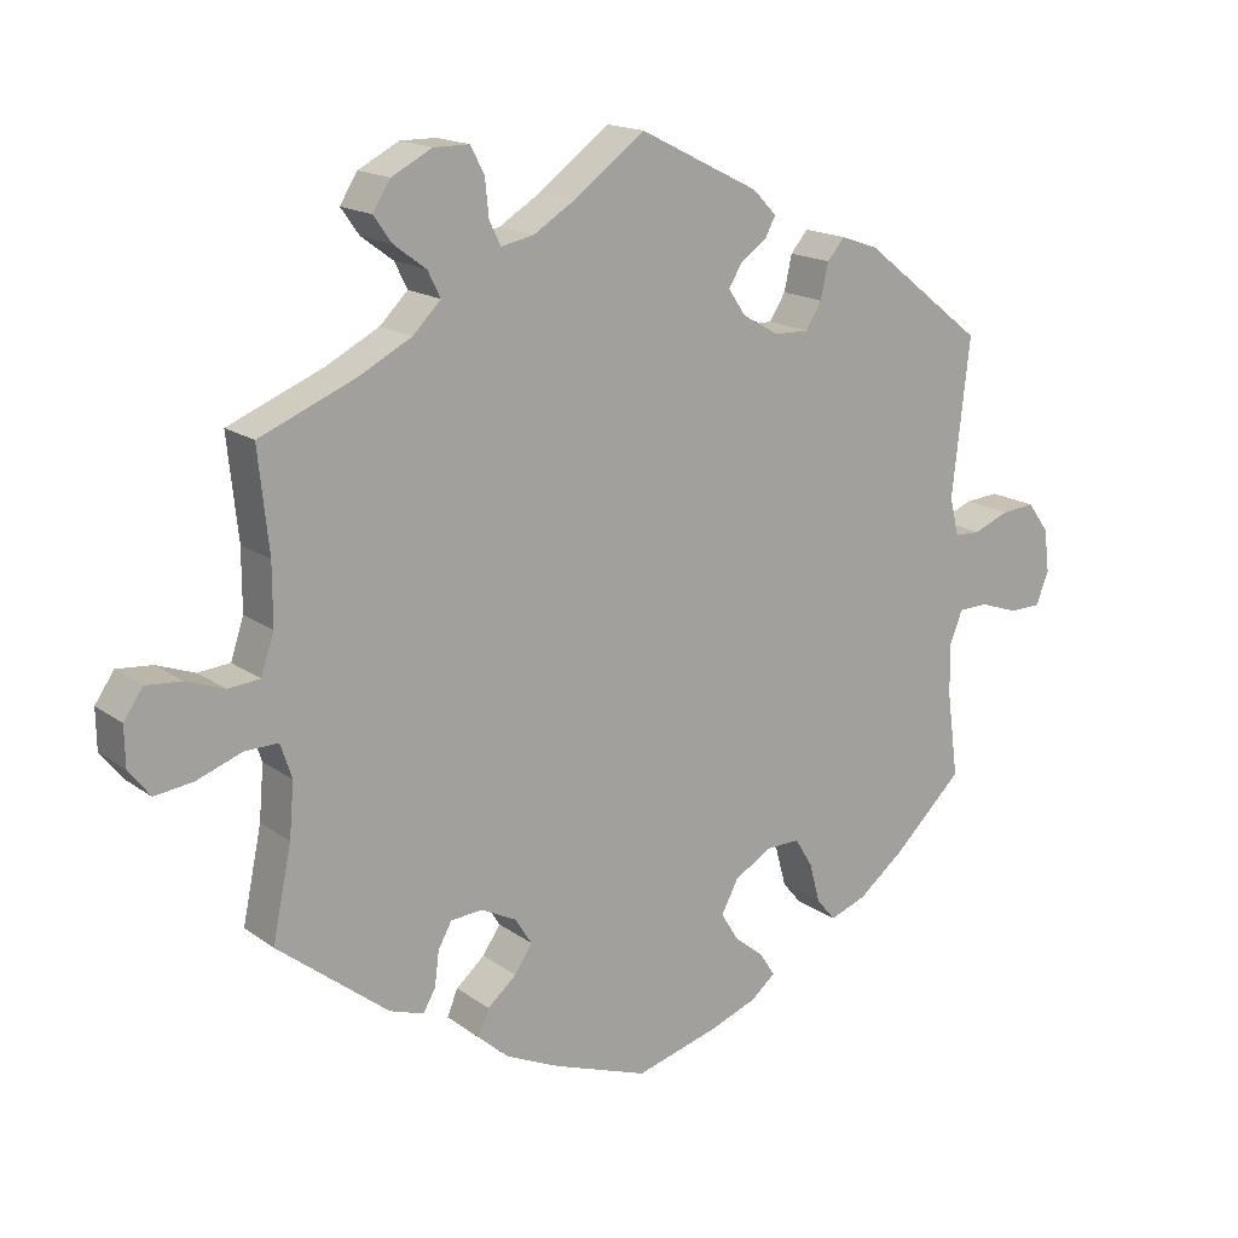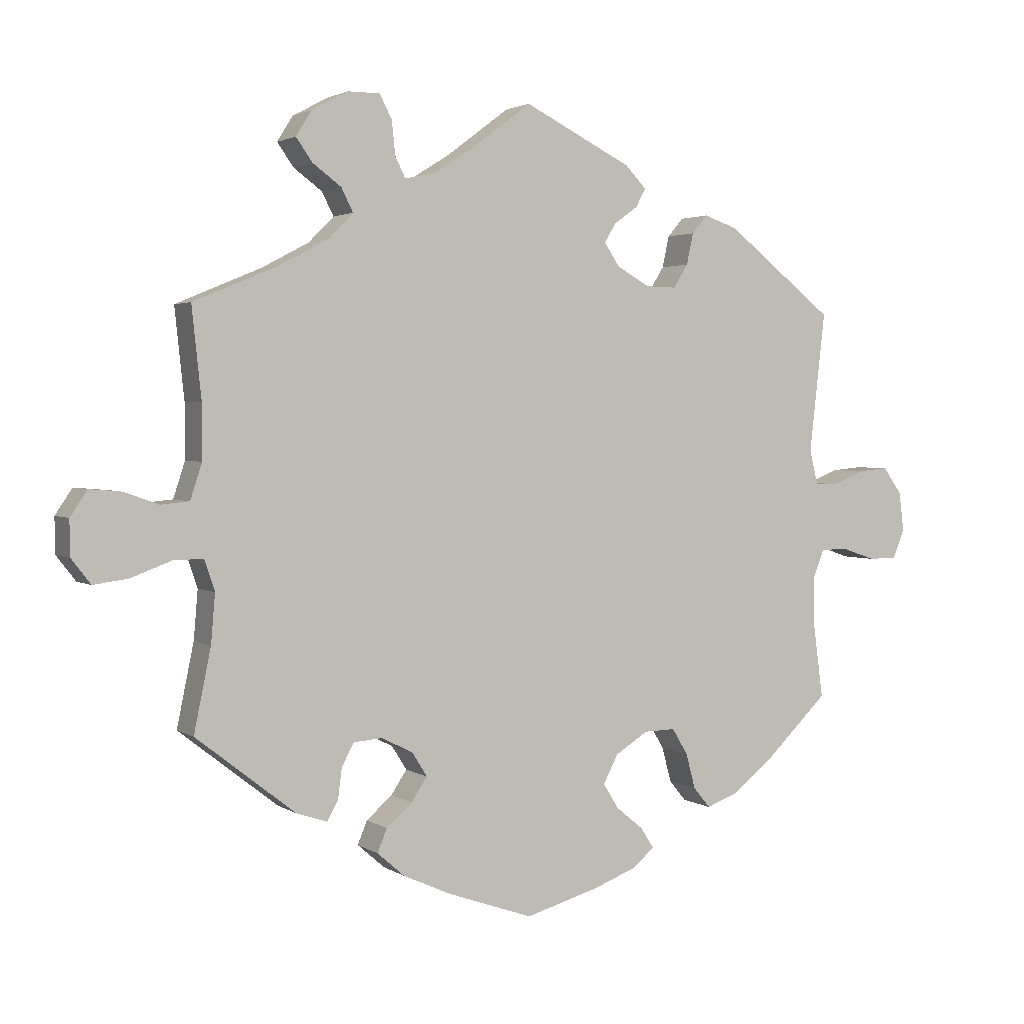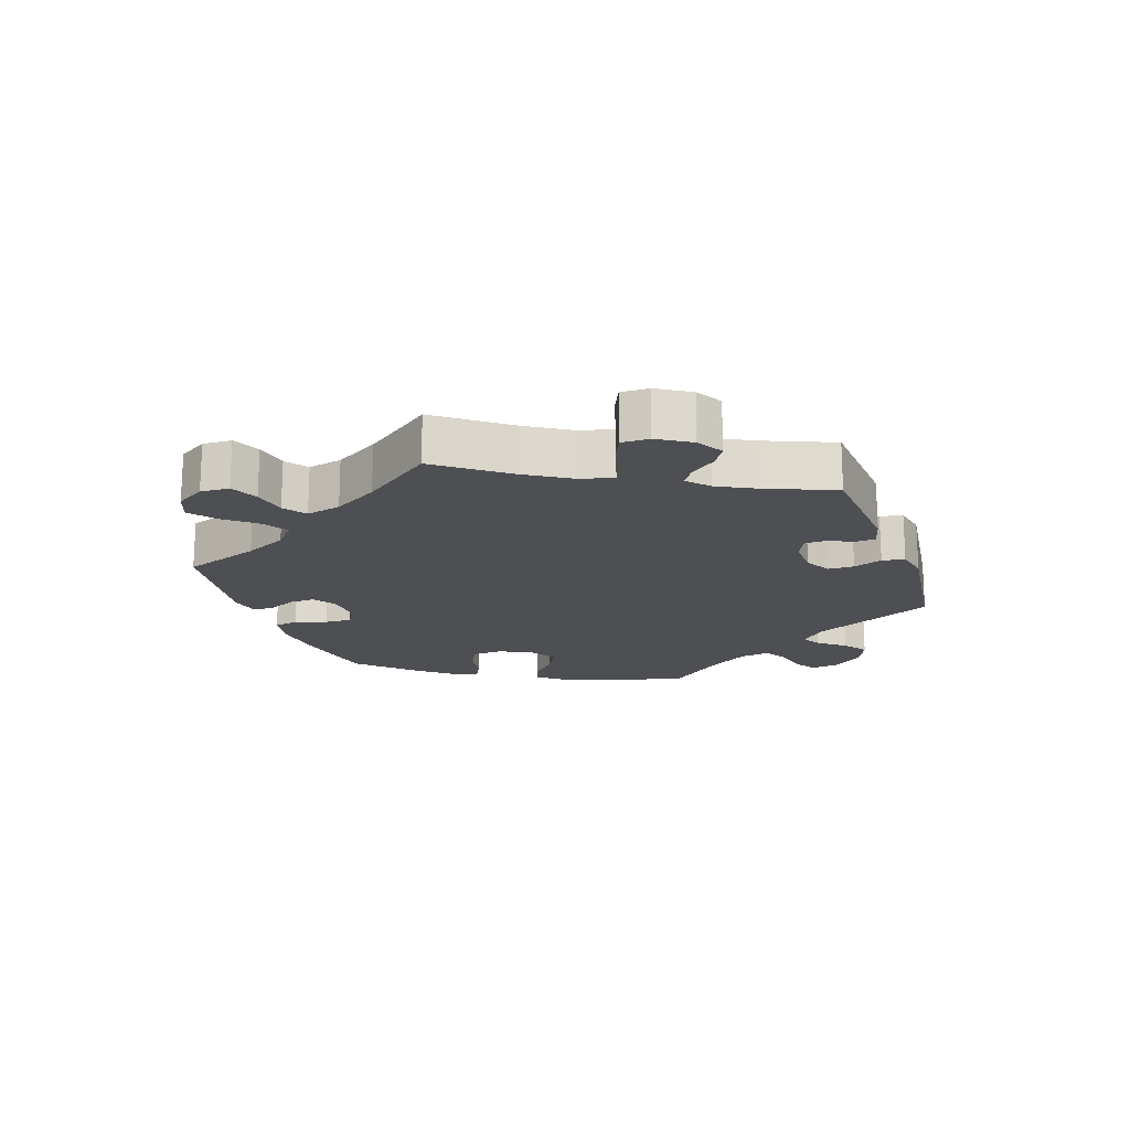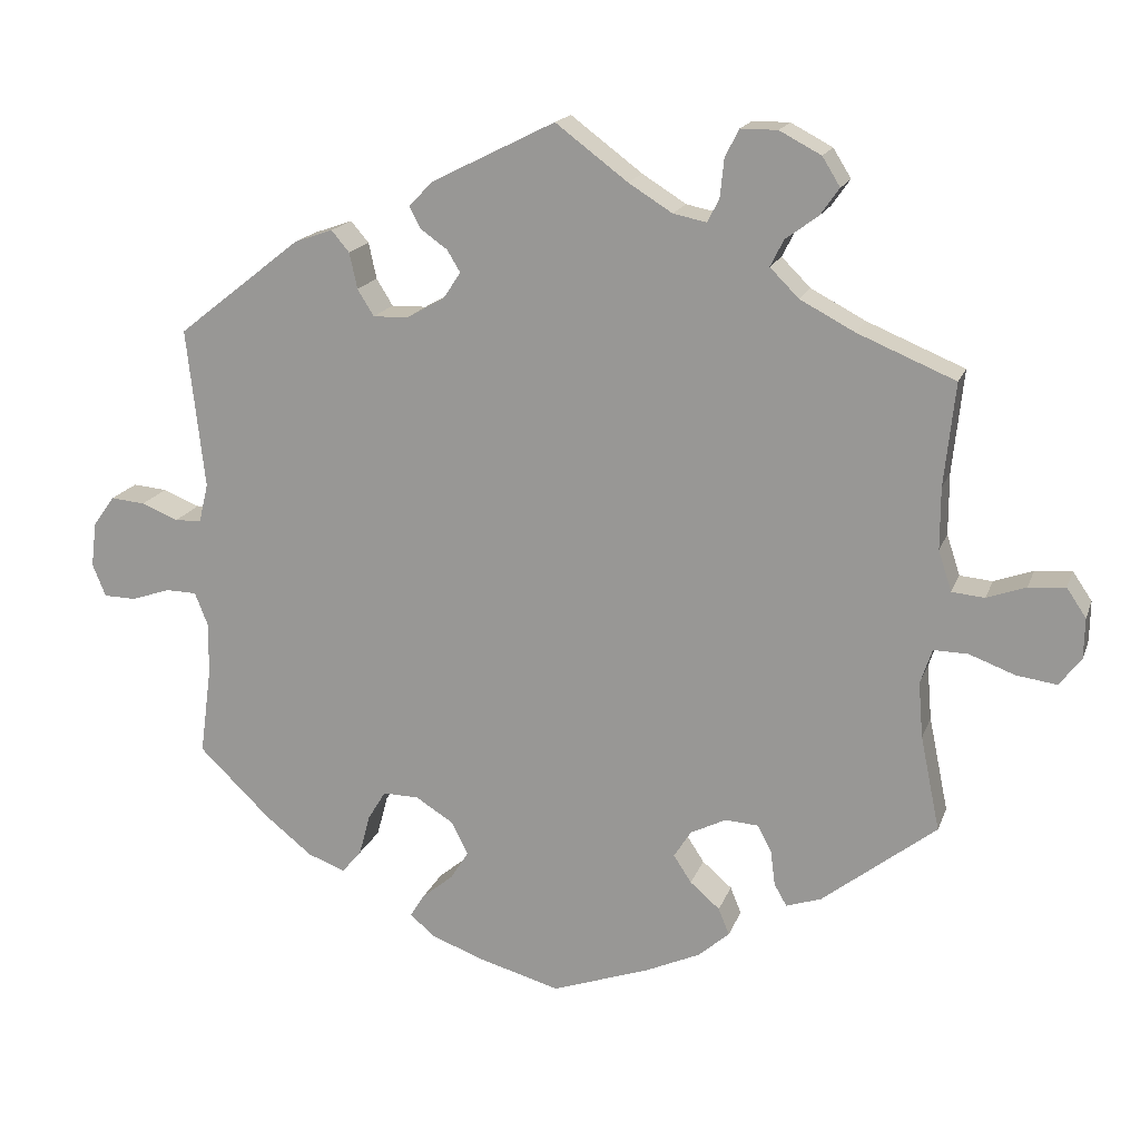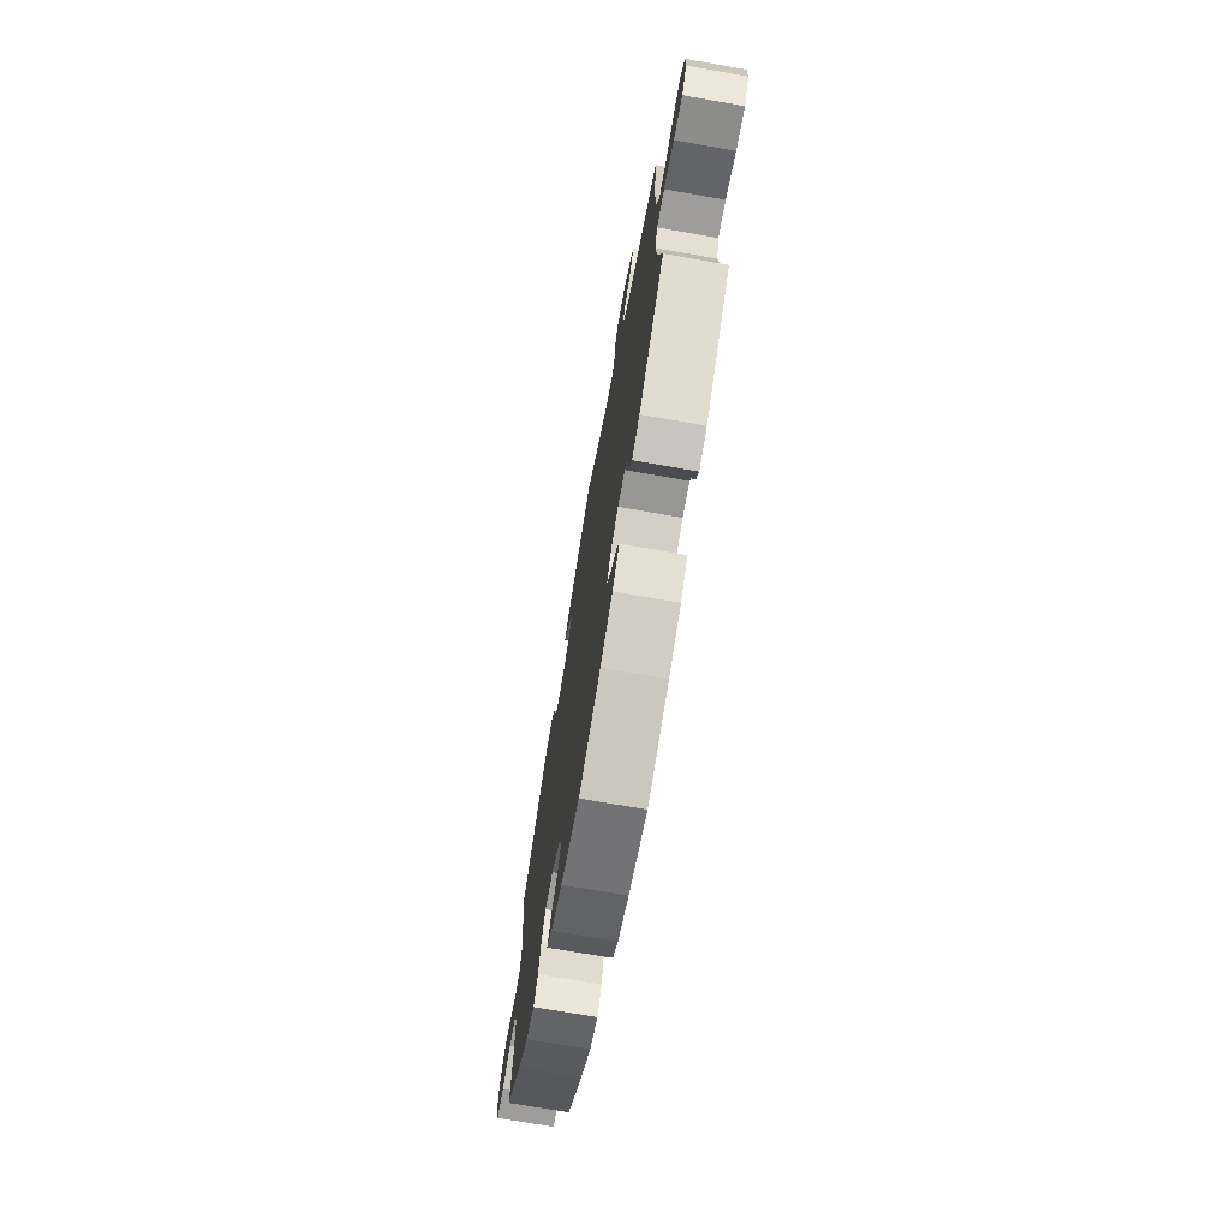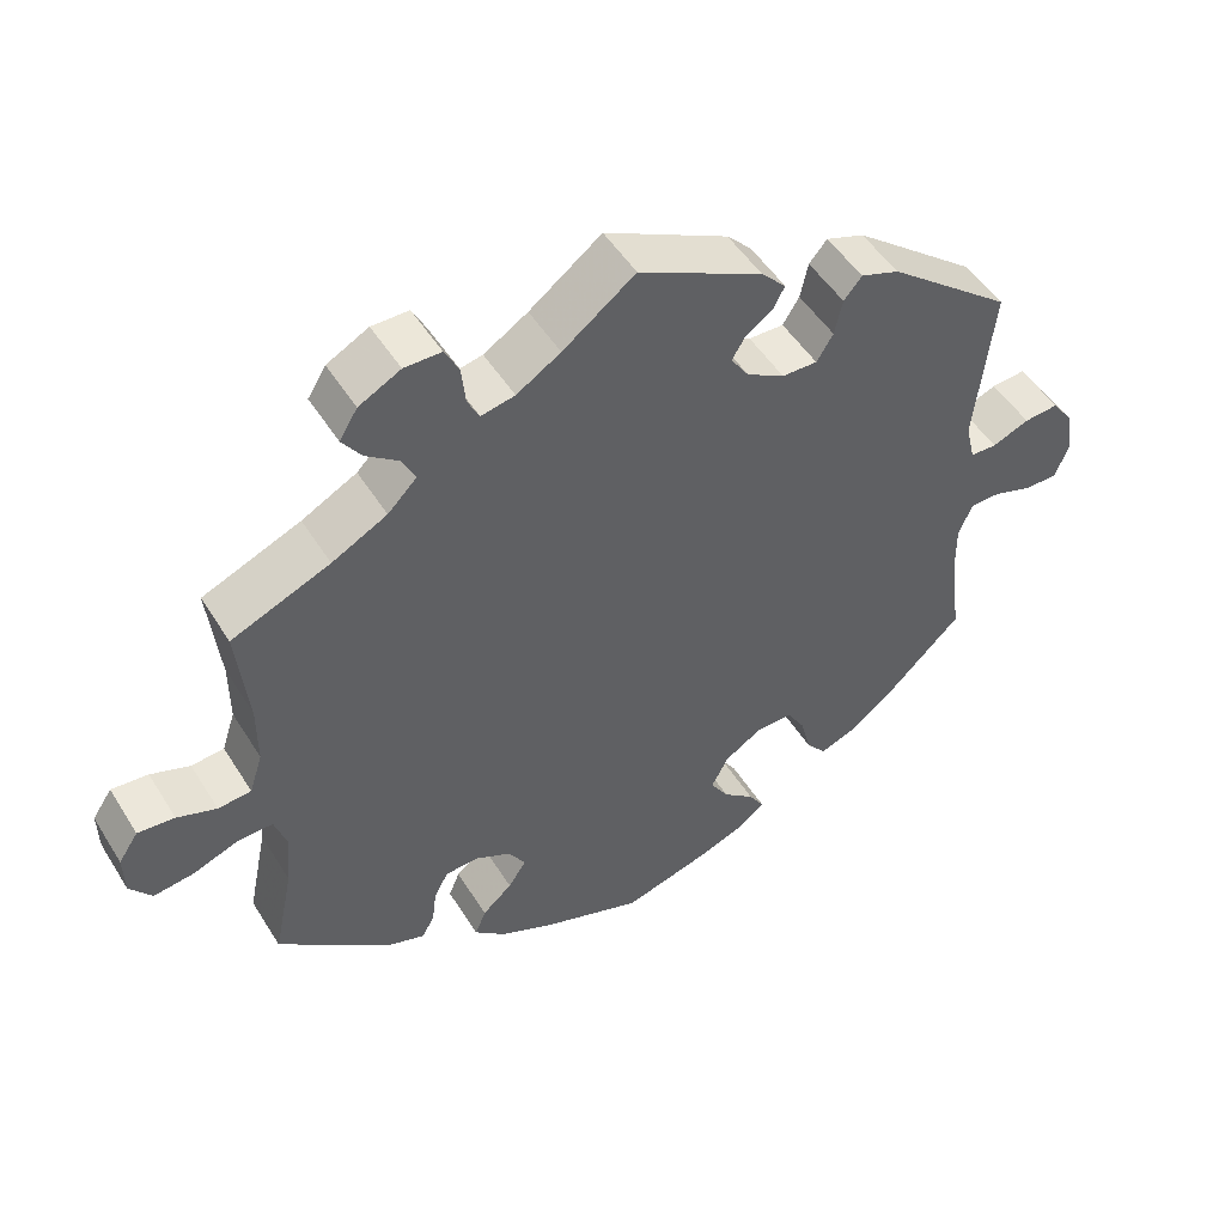
<metadata>
{"format":"obj","ext":"obj","renderer":"f3d","projection":"perspective","resolution":1024,"background":"white","views":[{"elev":16.5,"azim":-35.0,"up":"+Z"},{"elev":2.5,"azim":-26.7,"up":"+Z"},{"elev":-18.1,"azim":-40.2,"up":"+Y"},{"elev":17.3,"azim":-163.8,"up":"+Z"},{"elev":-71.9,"azim":-99.9,"up":"+Z"},{"elev":49.9,"azim":-30.9,"up":"+Z"}]}
</metadata>
<code>
v -0.476 0.07 -0.167
v -0.47 0.07 -0.096
v -0.485 0.07 -0.051
v -0.529 0.07 -0.052
v -0.588 0.07 -0.074
v -0.639 0.07 -0.081
v -0.667 0.07 -0.045
v -0.668 0.07 0.007
v -0.643 0.07 0.044
v -0.596 0.07 0.04
v -0.546 0.07 0.022
v -0.504 0.07 0.026
v -0.487 0.07 0.078
v -0.487 0.07 0.157
v -0.501 0.07 0.289
v -0.376 0.07 0.341
v -0.306 0.07 0.378
v -0.269 0.07 0.415
v -0.286 0.07 0.449
v -0.328 0.07 0.48
v -0.352 0.07 0.514
v -0.329 0.07 0.551
v -0.276 0.07 0.579
v -0.229 0.07 0.579
v -0.211 0.07 0.544
v -0.206 0.07 0.495
v -0.191 0.07 0.465
v -0.148 0.07 0.474
v -0.092 0.07 0.509
v 0 0.07 0.578
v 0.158 0.07 0.499
v 0.189 0.07 0.467
v 0.175 0.07 0.44
v 0.14 0.07 0.415
v 0.123 0.07 0.387
v 0.146 0.07 0.353
v 0.194 0.07 0.326
v 0.239 0.07 0.325
v 0.26 0.07 0.359
v 0.27 0.07 0.405
v 0.293 0.07 0.432
v 0.342 0.07 0.415
v 0.501 0.07 0.29
v 0.478 0.07 0.085
v 0.49 0.07 0.035
v 0.524 0.07 0.034
v 0.571 0.07 0.053
v 0.615 0.07 0.057
v 0.643 0.07 0.018
v 0.65 0.07 -0.039
v 0.633 0.07 -0.081
v 0.592 0.07 -0.082
v 0.541 0.07 -0.065
v 0.502 0.07 -0.066
v 0.485 0.07 -0.109
v 0.486 0.07 -0.176
v 0.501 0.07 -0.288
v 0.409 0.07 -0.377
v 0.349 0.07 -0.425
v 0.301 0.07 -0.443
v 0.276 0.07 -0.413
v 0.262 0.07 -0.361
v 0.239 0.07 -0.323
v 0.193 0.07 -0.324
v 0.145 0.07 -0.354
v 0.123 0.07 -0.396
v 0.146 0.07 -0.433
v 0.186 0.07 -0.466
v 0.205 0.07 -0.496
v 0.173 0.07 -0.523
v 0.11 0.07 -0.547
v 0.001 0.07 -0.578
v -0.124 0.07 -0.534
v -0.195 0.07 -0.502
v -0.235 0.07 -0.467
v -0.221 0.07 -0.433
v -0.183 0.07 -0.4
v -0.16 0.07 -0.365
v -0.182 0.07 -0.33
v -0.228 0.07 -0.307
v -0.27 0.07 -0.31
v -0.288 0.07 -0.343
v -0.294 0.07 -0.389
v -0.31 0.07 -0.417
v -0.355 0.07 -0.402
v -0.501 0.07 -0.288
v -0.476 0 -0.167
v -0.47 0 -0.096
v -0.485 0 -0.051
v -0.529 0 -0.052
v -0.588 0 -0.074
v -0.639 0 -0.081
v -0.667 0 -0.045
v -0.668 0 0.007
v -0.643 0 0.044
v -0.596 0 0.04
v -0.546 0 0.022
v -0.504 0 0.026
v -0.487 0 0.078
v -0.487 0 0.157
v -0.501 0 0.289
v -0.376 0 0.341
v -0.306 0 0.378
v -0.269 0 0.415
v -0.286 0 0.449
v -0.328 0 0.48
v -0.352 0 0.514
v -0.329 0 0.551
v -0.276 0 0.579
v -0.229 0 0.579
v -0.211 0 0.544
v -0.206 0 0.495
v -0.191 0 0.465
v -0.148 0 0.474
v -0.092 0 0.509
v 0 0 0.578
v 0.158 0 0.499
v 0.189 0 0.467
v 0.175 0 0.44
v 0.14 0 0.415
v 0.123 0 0.387
v 0.146 0 0.353
v 0.194 0 0.326
v 0.239 0 0.325
v 0.26 0 0.359
v 0.27 0 0.405
v 0.293 0 0.432
v 0.342 0 0.415
v 0.501 0 0.29
v 0.478 0 0.085
v 0.49 0 0.035
v 0.524 0 0.034
v 0.571 0 0.053
v 0.615 0 0.057
v 0.643 0 0.018
v 0.65 0 -0.039
v 0.633 0 -0.081
v 0.592 0 -0.082
v 0.541 0 -0.065
v 0.502 0 -0.066
v 0.485 0 -0.109
v 0.486 0 -0.176
v 0.501 0 -0.288
v 0.409 0 -0.377
v 0.349 0 -0.425
v 0.301 0 -0.443
v 0.276 0 -0.413
v 0.262 0 -0.361
v 0.239 0 -0.323
v 0.193 0 -0.324
v 0.145 0 -0.354
v 0.123 0 -0.396
v 0.146 0 -0.433
v 0.186 0 -0.466
v 0.205 0 -0.496
v 0.173 0 -0.523
v 0.11 0 -0.547
v 0.001 0 -0.578
v -0.124 0 -0.534
v -0.195 0 -0.502
v -0.235 0 -0.467
v -0.221 0 -0.433
v -0.183 0 -0.4
v -0.16 0 -0.365
v -0.182 0 -0.33
v -0.228 0 -0.307
v -0.27 0 -0.31
v -0.288 0 -0.343
v -0.294 0 -0.389
v -0.31 0 -0.417
v -0.355 0 -0.402
v -0.501 0 -0.288
f 85 86 1
f 82 83 84 85
f 81 82 85 1
f 80 81 1 2
f 79 80 2 3
f 74 75 76 77
f 74 77 78
f 73 74 78
f 72 73 78
f 71 72 78 79
f 67 68 69 70
f 66 67 70 71
f 59 60 61 62
f 59 62 63
f 56 57 58 59
f 55 56 59 63
f 54 55 63 64
f 50 51 52 53
f 50 53 54
f 49 50 54
f 46 47 48 49
f 45 46 49 54
f 44 45 54 64
f 39 40 41 42
f 38 39 42 43
f 37 38 43 44
f 31 32 33 34
f 29 30 31 34
f 28 29 34 35
f 27 28 35 36
f 23 24 25 26
f 23 26 27
f 22 23 27
f 19 20 21 22
f 18 19 22 27
f 17 18 27 36
f 14 15 16
f 13 14 16 17
f 12 13 17 36
f 8 9 10 11
f 8 11 12
f 7 8 12
f 4 5 6 7
f 3 4 7 12
f 66 71 79 3
f 37 44 64 65
f 36 37 65 66
f 3 12 36 66
f 87 172 171
f 171 170 169 168
f 87 171 168 167
f 88 87 167 166
f 89 88 166 165
f 163 162 161 160
f 164 163 160
f 164 160 159
f 164 159 158
f 165 164 158 157
f 156 155 154 153
f 157 156 153 152
f 148 147 146 145
f 149 148 145
f 145 144 143 142
f 149 145 142 141
f 150 149 141 140
f 139 138 137 136
f 140 139 136
f 140 136 135
f 135 134 133 132
f 140 135 132 131
f 150 140 131 130
f 128 127 126 125
f 129 128 125 124
f 130 129 124 123
f 120 119 118 117
f 120 117 116 115
f 121 120 115 114
f 122 121 114 113
f 112 111 110 109
f 113 112 109
f 113 109 108
f 108 107 106 105
f 113 108 105 104
f 122 113 104 103
f 102 101 100
f 103 102 100 99
f 122 103 99 98
f 97 96 95 94
f 98 97 94
f 98 94 93
f 93 92 91 90
f 98 93 90 89
f 89 165 157 152
f 151 150 130 123
f 152 151 123 122
f 152 122 98 89
f 1 87 88 2
f 2 88 89 3
f 3 89 90 4
f 4 90 91 5
f 5 91 92 6
f 6 92 93 7
f 7 93 94 8
f 8 94 95 9
f 9 95 96 10
f 10 96 97 11
f 11 97 98 12
f 12 98 99 13
f 13 99 100 14
f 14 100 101 15
f 15 101 102 16
f 16 102 103 17
f 17 103 104 18
f 18 104 105 19
f 19 105 106 20
f 20 106 107 21
f 21 107 108 22
f 22 108 109 23
f 23 109 110 24
f 24 110 111 25
f 25 111 112 26
f 26 112 113 27
f 27 113 114 28
f 28 114 115 29
f 29 115 116 30
f 30 116 117 31
f 31 117 118 32
f 32 118 119 33
f 33 119 120 34
f 34 120 121 35
f 35 121 122 36
f 36 122 123 37
f 37 123 124 38
f 38 124 125 39
f 39 125 126 40
f 40 126 127 41
f 41 127 128 42
f 42 128 129 43
f 43 129 130 44
f 44 130 131 45
f 45 131 132 46
f 46 132 133 47
f 47 133 134 48
f 48 134 135 49
f 49 135 136 50
f 50 136 137 51
f 51 137 138 52
f 52 138 139 53
f 53 139 140 54
f 54 140 141 55
f 55 141 142 56
f 56 142 143 57
f 57 143 144 58
f 58 144 145 59
f 59 145 146 60
f 60 146 147 61
f 61 147 148 62
f 62 148 149 63
f 63 149 150 64
f 64 150 151 65
f 65 151 152 66
f 66 152 153 67
f 67 153 154 68
f 68 154 155 69
f 69 155 156 70
f 70 156 157 71
f 71 157 158 72
f 72 158 159 73
f 73 159 160 74
f 74 160 161 75
f 75 161 162 76
f 76 162 163 77
f 77 163 164 78
f 78 164 165 79
f 79 165 166 80
f 80 166 167 81
f 81 167 168 82
f 82 168 169 83
f 83 169 170 84
f 84 170 171 85
f 85 171 172 86
f 86 172 87 1

</code>
